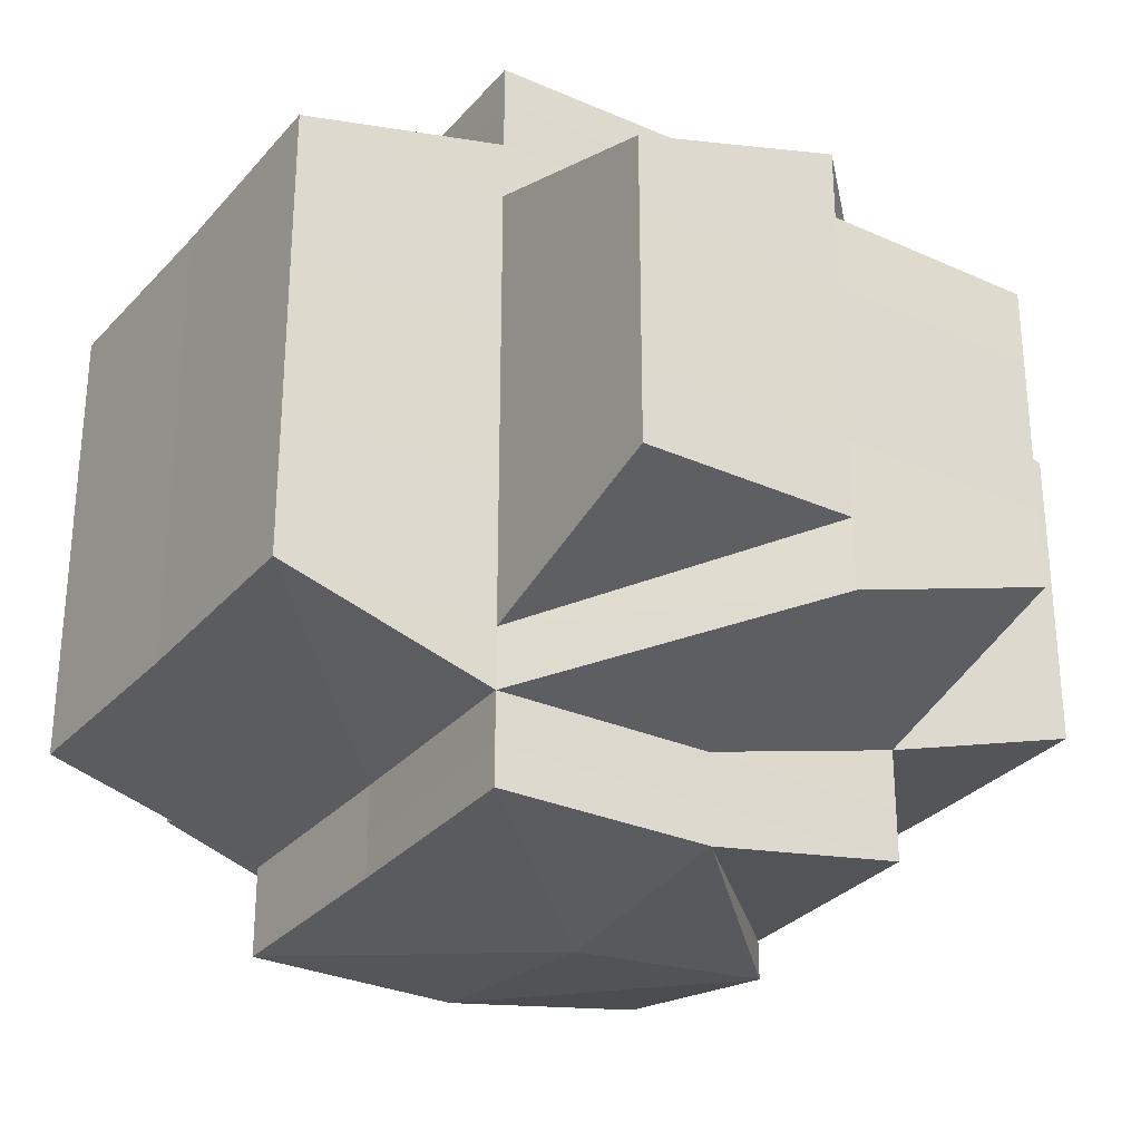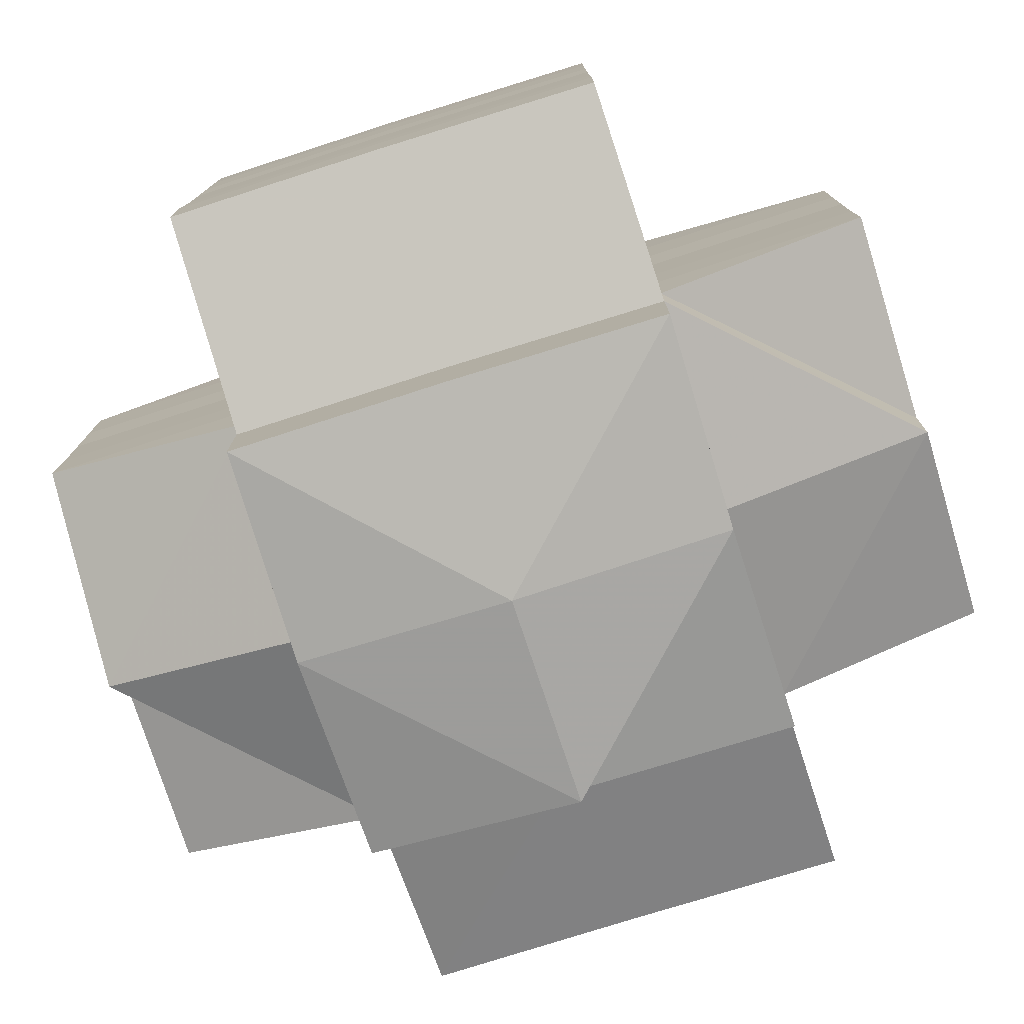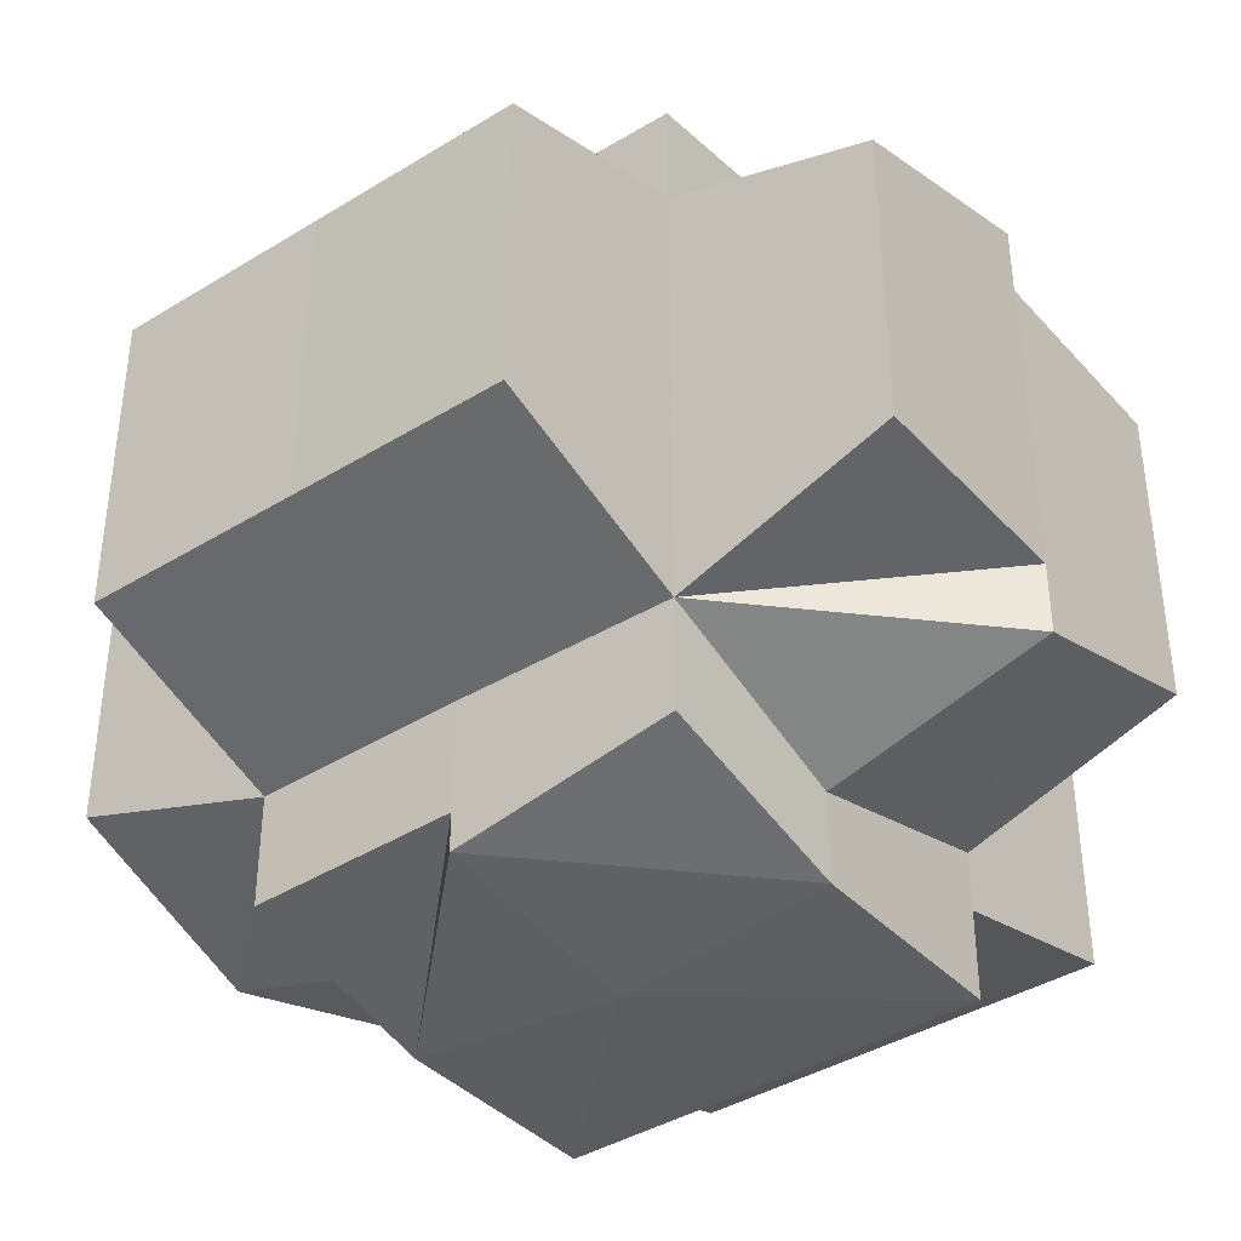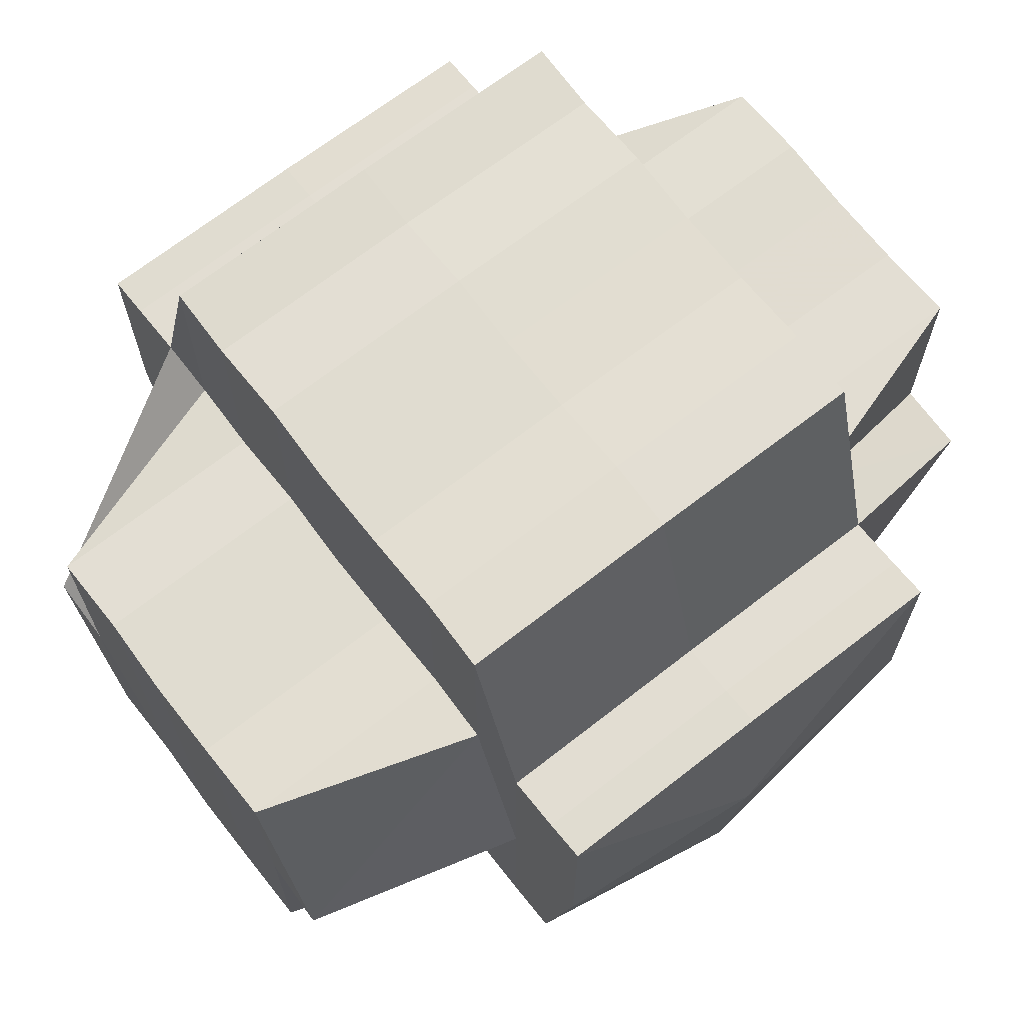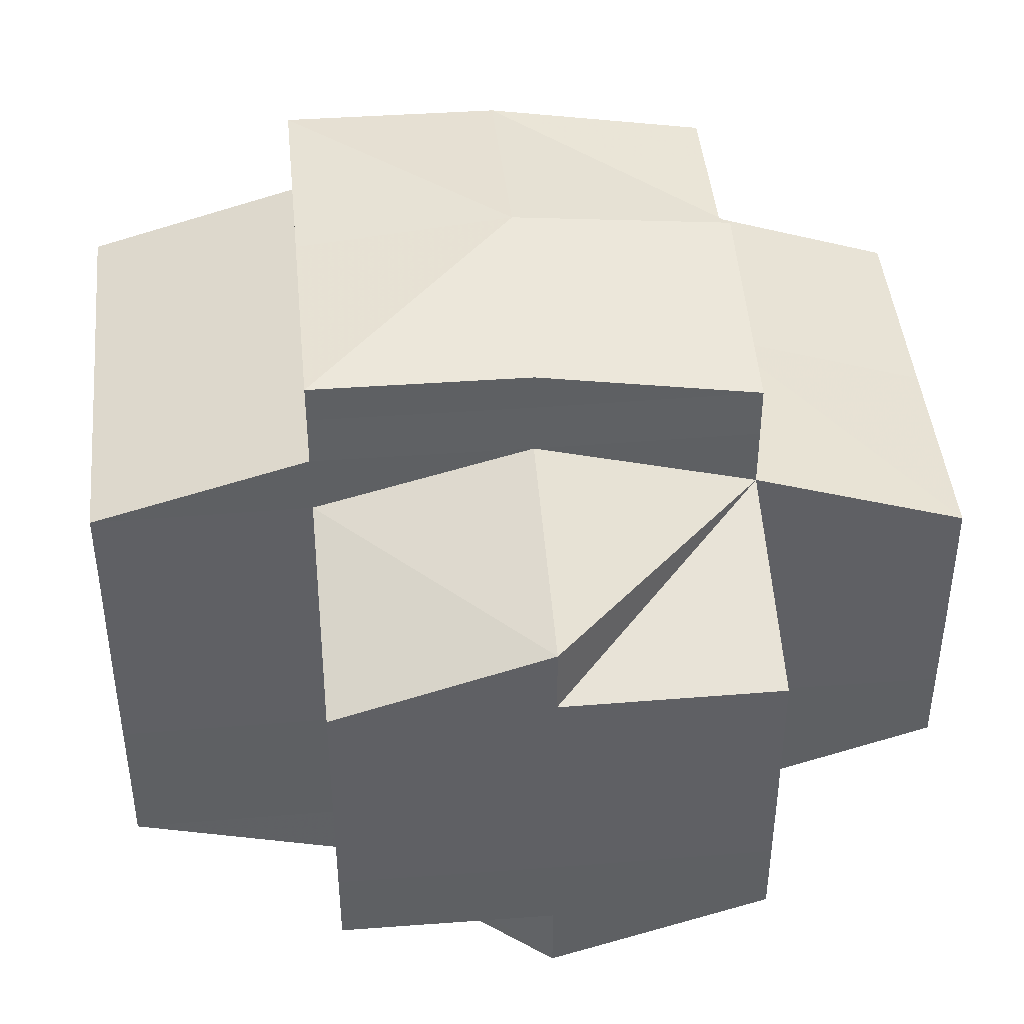
<metadata>
{"format":"obj","ext":"obj","renderer":"f3d","projection":"perspective","resolution":1024,"background":"white","views":[{"elev":-30.0,"azim":-123.2,"up":"+Z"},{"elev":-77.9,"azim":-162.3,"up":"+Z"},{"elev":-39.8,"azim":37.1,"up":"+Z"},{"elev":68.7,"azim":142.2,"up":"+Y"},{"elev":43.8,"azim":-95.3,"up":"+Z"}]}
</metadata>
<code>
o 1184
v 2226 1870 17.89
v 2226 1870 17.89
v 2226 1870 17.89
v 2226 1870 17.89
v 2226 1870 17.89
v 2226 1870 17.89
v 2226 1870 17.89
v 2226 1870 17.88
v 2226 1870 17.89
v 2226 1870 17.88
v 2226 1870 17.89
v 2226 1870 17.89
v 2226 1870 17.88
v 2226 1870 17.89
v 2226 1870 17.88
v 2226 1870 17.88
v 2226 1870 17.89
v 2226 1870 17.89
v 2226 1870 17.89
v 2226 1870 17.89
v 2226 1870 17.89
v 2226 1870 17.88
v 2226 1870 17.88
v 2226 1870 17.88
v 2226 1870 17.88
v 2226 1870 17.88
v 2226 1870 17.88
v 2226 1870 17.88
v 2226 1870 17.88
v 2226 1870 17.87
v 2226 1870 17.88
v 2226 1870 17.88
v 2226 1870 17.88
v 2226 1870 17.88
v 2226 1870 17.87
v 2226 1870 17.88
v 2226 1870 17.87
v 2226 1870 17.87
v 2226 1870 17.87
v 2226 1870 17.88
v 2226 1870 17.87
v 2226 1870 17.87
v 2226 1870 17.87
v 2226 1870 17.87
v 2226 1870 17.87
v 2226 1870 17.87
v 2226 1870 17.87
v 2226 1870 17.87
v 2226 1870 17.86
v 2226 1870 17.87
v 2226 1870 17.86
v 2226 1870 17.86
v 2226 1870 17.86
v 2226 1870 17.87
v 2226 1870 17.87
v 2226 1870 17.87
v 2226 1870 17.86
v 2226 1870 17.87
v 2226 1870 17.87
v 2226 1870 17.87
v 2226 1870 17.88
v 2226 1870 17.88
v 2226 1870 17.88
v 2226 1870 17.87
v 2226 1870 17.87
v 2226 1870 17.86
v 2226 1870 17.86
v 2226 1870 17.86
v 2226 1870 17.86
v 2226 1870 17.86
v 2226 1870 17.86
v 2226 1870 17.86
v 2226 1870 17.86
v 2226 1870 17.86
v 2226 1870 17.86
v 2226 1870 17.86
v 2226 1870 17.86
v 2226 1870 17.87
v 2226 1870 17.87
v 2226 1870 17.87
v 2226 1870 17.87
v 2226 1870 17.86
v 2226 1870 17.86
v 2226 1870 17.86
v 2226 1870 17.87
v 2226 1870 17.87
v 2226 1870 17.87
v 2226 1870 17.87
v 2226 1870 17.88
v 2226 1870 17.87
v 2226 1870 17.88
v 2226 1870 17.88
v 2226 1870 17.87
v 2226 1870 17.87
v 2226 1870 17.87
v 2226 1870 17.87
v 2226 1870 17.87
v 2226 1870 17.87
v 2226 1870 17.88
v 2226 1870 17.88
v 2226 1870 17.88
v 2226 1870 17.88
v 2226 1870 17.88
v 2226 1870 17.88
v 2226 1870 17.88
v 2226 1870 17.87
v 2226 1870 17.88
v 2226 1870 17.88
v 2226 1870 17.88
v 2226 1870 17.88
v 2226 1870 17.88
v 2226 1870 17.89
v 2226 1870 17.89
v 2226 1870 17.89
v 2226 1870 17.88
v 2226 1870 17.88
v 2226 1870 17.88
v 2226 1870 17.87
v 2226 1870 17.87
v 2226 1870 17.87
v 2226 1870 17.87
v 2226 1870 17.87
v 2226 1870 17.87
v 2226 1870 17.87
v 2226 1870 17.86
v 2226 1870 17.87
v 2226 1870 17.87
v 2226 1870 17.86
v 2226 1870 17.86
v 2226 1870 17.86
v 2226 1870 17.86
v 2226 1870 17.86
v 2226 1870 17.85
v 2226 1870 17.85
v 2226 1870 17.85
v 2226 1870 17.85
v 2226 1870 17.85
v 2226 1870 17.85
v 2226 1870 17.85
v 2226 1870 17.85
v 2226 1870 17.86
v 2226 1870 17.85
v 2226 1870 17.85
v 2226 1870 17.85
v 2226 1870 17.86
v 2226 1870 17.86
v 2226 1870 17.85
v 2226 1870 17.86
v 2226 1870 17.86
v 2226 1870 17.86
v 2226 1870 17.86
v 2226 1870 17.85
v 2226 1870 17.86
v 2226 1870 17.86
v 2226 1870 17.86
v 2226 1870 17.86
v 2226 1870 17.86
v 2226 1870 17.86
v 2226 1870 17.87
v 2226 1870 17.87
v 2226 1870 17.87
v 2226 1870 17.87
v 2226 1870 17.87
v 2226 1870 17.87
v 2226 1870 17.87
v 2226 1870 17.88
v 2226 1870 17.88
v 2226 1870 17.88
v 2226 1870 17.86
v 2226 1870 17.86
v 2226 1870 17.87
v 2226 1870 17.87
v 2226 1870 17.86
v 2226 1870 17.86
v 2226 1870 17.87
v 2226 1870 17.87
v 2226 1870 17.87
v 2226 1870 17.87
v 2226 1870 17.87
v 2226 1870 17.88
v 2226 1870 17.88
v 2226 1870 17.88
v 2226 1870 17.89
v 2226 1870 17.89
v 2226 1870 17.89
v 2226 1870 17.89
v 2226 1870 17.89
v 2226 1870 17.89
v 2226 1870 17.89
v 2226 1870 17.89
v 2226 1870 17.89
v 2226 1870 17.88
v 2226 1870 17.88
v 2226 1870 17.89
v 2226 1870 17.89
v 2226 1870 17.89
v 2226 1870 17.89
v 2226 1870 17.89
v 2226 1870 17.89
v 2226 1870 17.89
v 2226 1870 17.89
v 2226 1870 17.88
v 2226 1870 17.89
v 2226 1870 17.89
v 2226 1870 17.88
v 2226 1870 17.88
v 2226 1870 17.88
v 2226 1870 17.88
v 2226 1870 17.88
v 2226 1870 17.88
v 2226 1870 17.88
v 2226 1870 17.88
v 2226 1870 17.88
v 2226 1870 17.87
v 2226 1870 17.88
v 2226 1870 17.88
v 2226 1870 17.88
v 2226 1870 17.87
v 2226 1870 17.88
v 2226 1870 17.87
v 2226 1870 17.87
v 2226 1870 17.87
v 2226 1870 17.87
v 2226 1870 17.87
v 2226 1870 17.88
v 2226 1870 17.88
v 2226 1870 17.88
v 2226 1870 17.87
v 2226 1870 17.87
v 2226 1870 17.87
v 2226 1870 17.87
v 2226 1870 17.87
v 2226 1870 17.87
v 2226 1870 17.87
v 2226 1870 17.86
v 2226 1870 17.87
v 2226 1870 17.86
v 2226 1870 17.86
v 2226 1870 17.87
v 2226 1870 17.86
v 2226 1870 17.87
v 2226 1870 17.87
v 2226 1870 17.87
v 2226 1870 17.86
v 2226 1870 17.86
v 2226 1870 17.86
v 2226 1870 17.87
v 2226 1870 17.87
v 2226 1870 17.86
v 2226 1870 17.86
v 2226 1870 17.86
v 2226 1870 17.86
v 2226 1870 17.86
v 2226 1870 17.86
v 2226 1870 17.86
v 2226 1870 17.86
v 2226 1870 17.86
v 2226 1870 17.86
v 2226 1870 17.85
v 2226 1870 17.85
v 2226 1870 17.85
v 2226 1870 17.85
v 2226 1870 17.85
v 2226 1870 17.85
v 2226 1870 17.86
v 2226 1870 17.85
v 2226 1870 17.86
v 2226 1870 17.85
v 2226 1870 17.85
v 2226 1870 17.85
v 2226 1870 17.85
v 2226 1870 17.86
v 2226 1870 17.85
v 2226 1870 17.85
v 2226 1870 17.86
v 2226 1870 17.86
v 2226 1870 17.86
v 2226 1870 17.86
v 2226 1870 17.86
v 2226 1870 17.87
v 2226 1870 17.87
v 2226 1870 17.87
v 2226 1870 17.87
v 2226 1870 17.87
v 2226 1870 17.87
v 2226 1870 17.88
v 2226 1870 17.88
v 2226 1870 17.88
v 2226 1870 17.88
v 2226 1870 17.88
v 2226 1870 17.87
v 2226 1870 17.87
v 2226 1870 17.87
v 2226 1870 17.87
v 2226 1870 17.87
v 2226 1870 17.87
v 2226 1870 17.86
v 2226 1870 17.87
v 2226 1870 17.87
v 2226 1870 17.88
v 2226 1870 17.88
v 2226 1870 17.87
v 2226 1870 17.87
v 2226 1870 17.87
v 2226 1870 17.87
v 2226 1870 17.87
v 2226 1870 17.86
v 2226 1870 17.87
v 2226 1870 17.86
v 2226 1870 17.86
v 2226 1870 17.86
v 2226 1870 17.87
v 2226 1870 17.87
v 2226 1870 17.87
v 2226 1870 17.86
v 2226 1870 17.86
v 2226 1870 17.88
v 2226 1870 17.88
v 2226 1870 17.87
v 2226 1870 17.87
v 2226 1870 17.87
v 2226 1870 17.87
v 2226 1870 17.87
v 2226 1870 17.87
v 2226 1870 17.87
v 2226 1870 17.88
v 2226 1870 17.87
v 2226 1870 17.88
v 2226 1870 17.88
v 2226 1870 17.88
v 2226 1870 17.88
v 2226 1870 17.88
v 2226 1870 17.88
v 2226 1870 17.88
v 2226 1870 17.89
v 2226 1870 17.88
v 2226 1870 17.88
v 2226 1870 17.88
v 2226 1870 17.88
v 2226 1870 17.88
v 2226 1870 17.88
v 2226 1870 17.88
v 2226 1870 17.87
v 2226 1870 17.87
v 2226 1870 17.87
v 2226 1870 17.88
v 2226 1870 17.87
v 2226 1870 17.87
v 2226 1870 17.87
v 2226 1870 17.87
v 2226 1870 17.86
v 2226 1870 17.86
v 2226 1870 17.86
v 2226 1870 17.86
v 2226 1870 17.86
v 2226 1870 17.86
v 2226 1870 17.86
v 2226 1870 17.86
v 2226 1870 17.85
v 2226 1870 17.86
v 2226 1870 17.86
v 2226 1870 17.85
v 2226 1870 17.85
v 2226 1870 17.85
v 2226 1870 17.85
v 2226 1870 17.85
v 2226 1870 17.85
v 2226 1870 17.85
v 2226 1870 17.85
v 2226 1870 17.85
v 2226 1870 17.85
v 2226 1870 17.85
v 2226 1870 17.85
v 2226 1870 17.85
v 2226 1870 17.85
v 2226 1870 17.85
f 1 2 3
f 1 4 2
f 4 5 2
f 6 4 1
f 7 6 1
f 6 8 4
f 9 10 6
f 11 9 12
f 13 8 6
f 14 15 5
f 5 16 17
f 18 17 19
f 20 21 19
f 15 22 23
f 24 23 5
f 23 25 5
f 23 26 25
f 22 27 26
f 28 26 23
f 26 29 16
f 27 30 31
f 31 32 29
f 33 31 26
f 34 35 33
f 26 31 36
f 35 37 38
f 38 39 31
f 31 39 40
f 39 41 32
f 30 42 39
f 37 43 44
f 44 45 39
f 45 46 41
f 42 47 45
f 39 45 48
f 43 49 50
f 49 51 52
f 53 52 54
f 50 55 45
f 45 55 56
f 47 57 55
f 55 58 46
f 56 59 60
f 48 60 61
f 62 61 63
f 64 65 59
f 55 66 64
f 67 66 55
f 66 68 58
f 69 70 65
f 71 72 70
f 66 73 69
f 73 74 68
f 57 75 66
f 75 76 73
f 77 73 66
f 78 71 79
f 79 80 81
f 82 83 80
f 84 72 83
f 85 78 86
f 86 81 87
f 88 87 89
f 90 85 88
f 91 90 92
f 93 84 94
f 95 93 96
f 97 95 98
f 99 97 100
f 101 100 102
f 36 100 103
f 100 104 103
f 36 103 105
f 98 106 104
f 104 106 107
f 103 104 108
f 103 108 109
f 105 103 109
f 108 110 111
f 105 111 112
f 113 112 114
f 115 116 110
f 117 118 115
f 119 120 116
f 118 121 119
f 122 123 120
f 121 124 122
f 124 125 126
f 126 127 123
f 128 129 127
f 130 131 129
f 130 132 131
f 133 134 132
f 135 136 134
f 133 137 138
f 139 137 133
f 140 137 139
f 139 133 141
f 140 142 137
f 143 140 139
f 144 143 145
f 141 133 146
f 143 147 148
f 149 141 150
f 151 152 141
f 141 146 130
f 153 141 130
f 154 141 153
f 153 130 155
f 154 153 156
f 156 153 155
f 155 157 158
f 155 158 159
f 160 159 161
f 162 161 163
f 164 156 160
f 165 163 166
f 167 166 168
f 169 156 164
f 156 170 171
f 164 171 172
f 173 174 156
f 175 173 164
f 176 164 162
f 94 164 176
f 177 175 176
f 176 172 178
f 179 177 106
f 96 176 106
f 106 176 165
f 106 178 180
f 181 179 104
f 104 180 182
f 183 184 3
f 184 185 3
f 185 186 3
f 186 187 3
f 187 188 3
f 189 190 113
f 191 192 190
f 192 193 105
f 25 105 190
f 190 105 194
f 190 194 195
f 194 196 197
f 198 196 199
f 200 201 198
f 201 202 196
f 196 203 204
f 196 205 203
f 109 206 196
f 202 207 206
f 206 13 196
f 206 208 13
f 208 209 205
f 210 208 206
f 207 211 208
f 212 213 210
f 213 214 215
f 215 216 208
f 208 216 217
f 211 218 216
f 216 219 209
f 214 220 221
f 221 222 216
f 218 223 222
f 222 224 219
f 216 222 225
f 225 226 227
f 228 229 226
f 222 230 228
f 230 231 224
f 232 230 222
f 220 233 232
f 223 234 230
f 233 235 236
f 235 237 238
f 236 239 230
f 234 240 239
f 230 239 241
f 239 242 231
f 241 243 229
f 238 244 239
f 240 245 244
f 244 246 242
f 239 244 247
f 247 248 243
f 249 250 248
f 251 252 250
f 244 253 249
f 254 253 244
f 245 255 253
f 253 256 246
f 253 257 251
f 257 258 256
f 146 257 253
f 146 259 257
f 259 260 258
f 261 262 260
f 263 261 259
f 264 263 259
f 257 259 265
f 266 259 267
f 259 268 269
f 269 270 271
f 269 271 272
f 271 273 274
f 271 274 275
f 272 275 276
f 272 271 277
f 278 276 279
f 278 279 280
f 281 280 282
f 283 282 284
f 285 284 286
f 287 286 288
f 289 290 288
f 291 292 290
f 293 294 292
f 295 54 294
f 296 297 295
f 298 296 293
f 299 298 291
f 300 299 301
f 302 303 285
f 304 303 302
f 305 306 304
f 306 307 308
f 307 309 310
f 311 310 312
f 313 305 314
f 315 316 311
f 317 313 318
f 319 315 320
f 320 312 321
f 322 319 323
f 323 321 324
f 325 324 326
f 327 322 325
f 328 327 329
f 330 328 331
f 332 331 333
f 13 331 8
f 8 334 335
f 8 336 334
f 331 337 8
f 337 28 8
f 331 318 337
f 338 318 339
f 337 340 28
f 318 340 337
f 340 341 336
f 342 343 340
f 302 344 341
f 343 345 302
f 314 302 340
f 340 302 346
f 303 347 344
f 345 348 303
f 349 350 347
f 348 351 349
f 303 349 283
f 308 349 303
f 352 353 350
f 351 354 352
f 349 352 281
f 355 352 349
f 352 356 278
f 356 77 278
f 357 356 352
f 356 272 77
f 357 265 356
f 265 272 356
f 316 358 357
f 358 359 272
f 277 360 73
f 73 360 154
f 277 143 360
f 360 143 361
f 360 148 74
f 362 363 364
f 365 366 367
f 368 369 370
f 371 142 372
f 373 142 371
f 374 142 373
f 375 142 374
f 376 142 375

</code>
